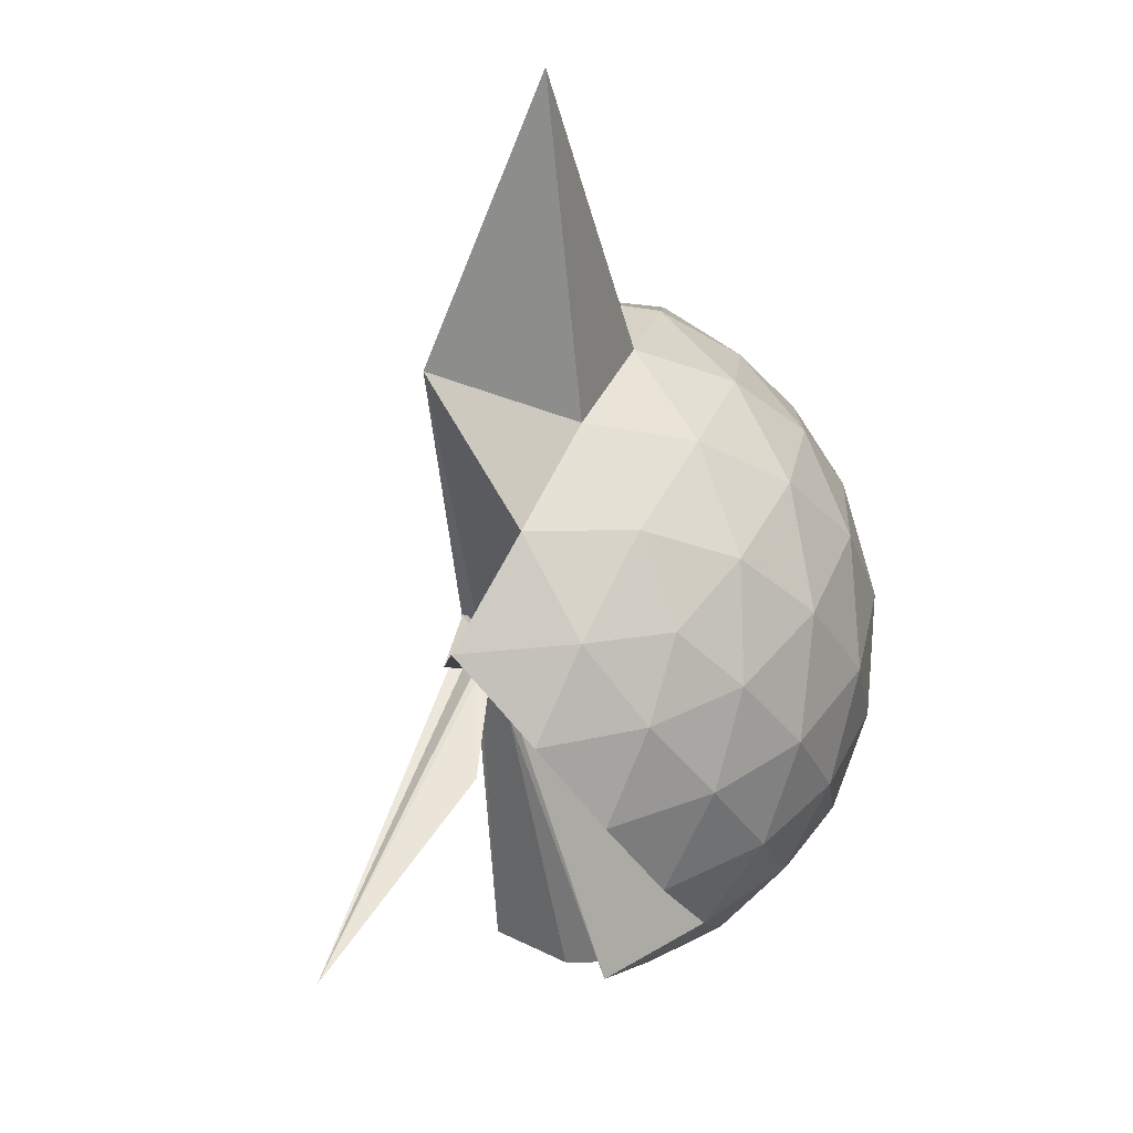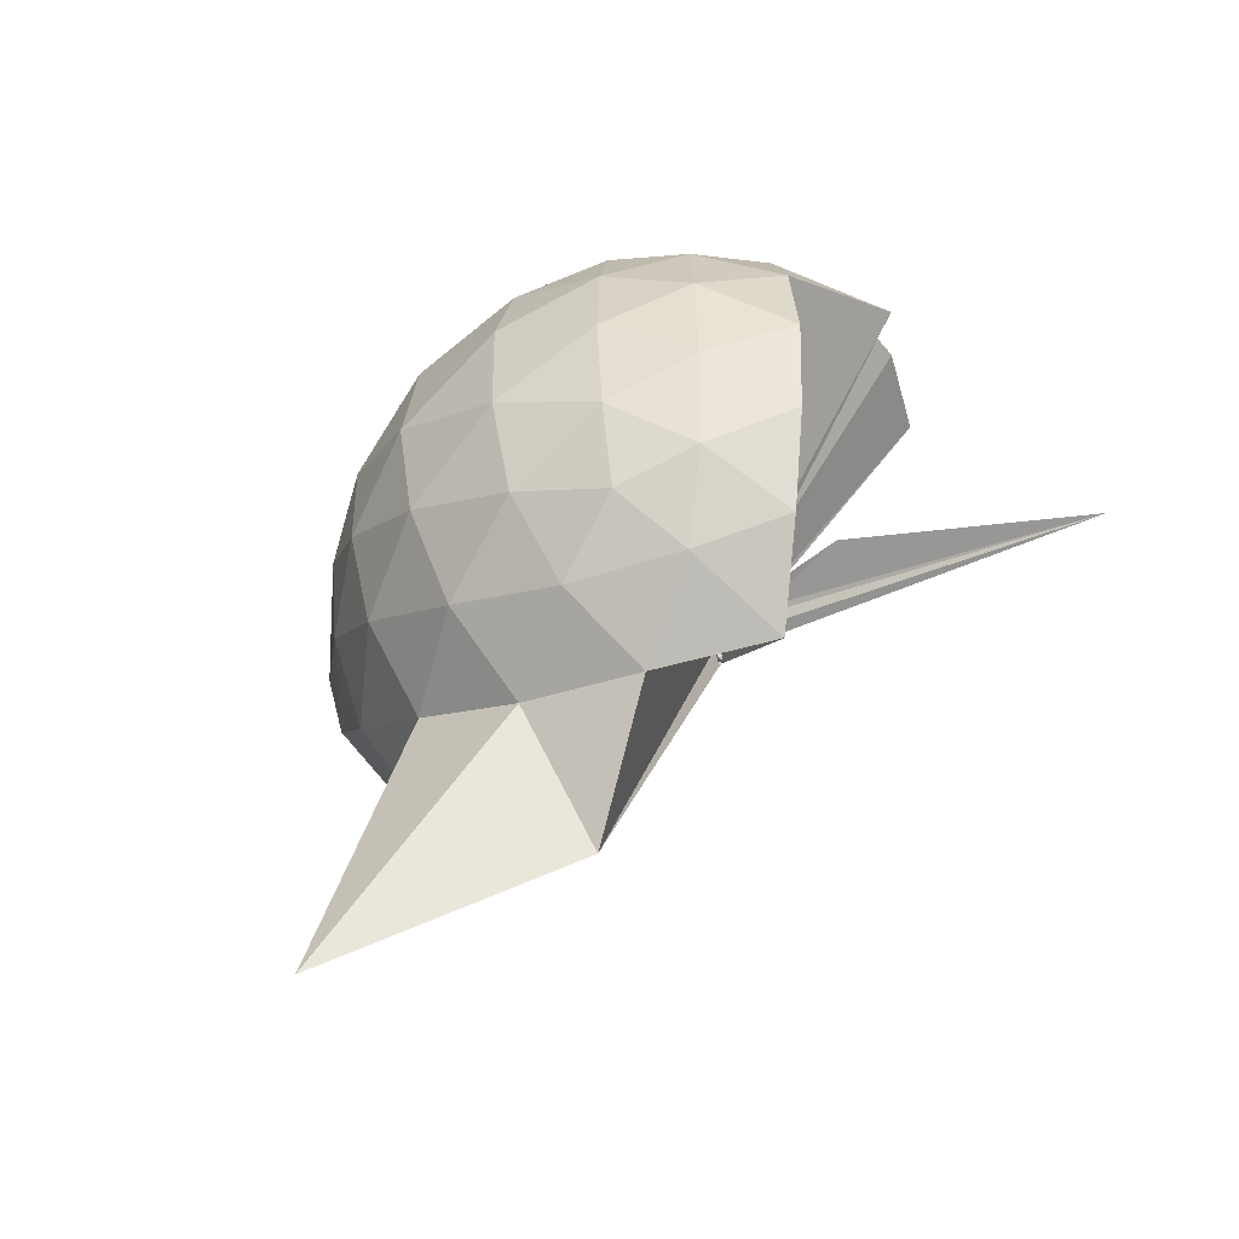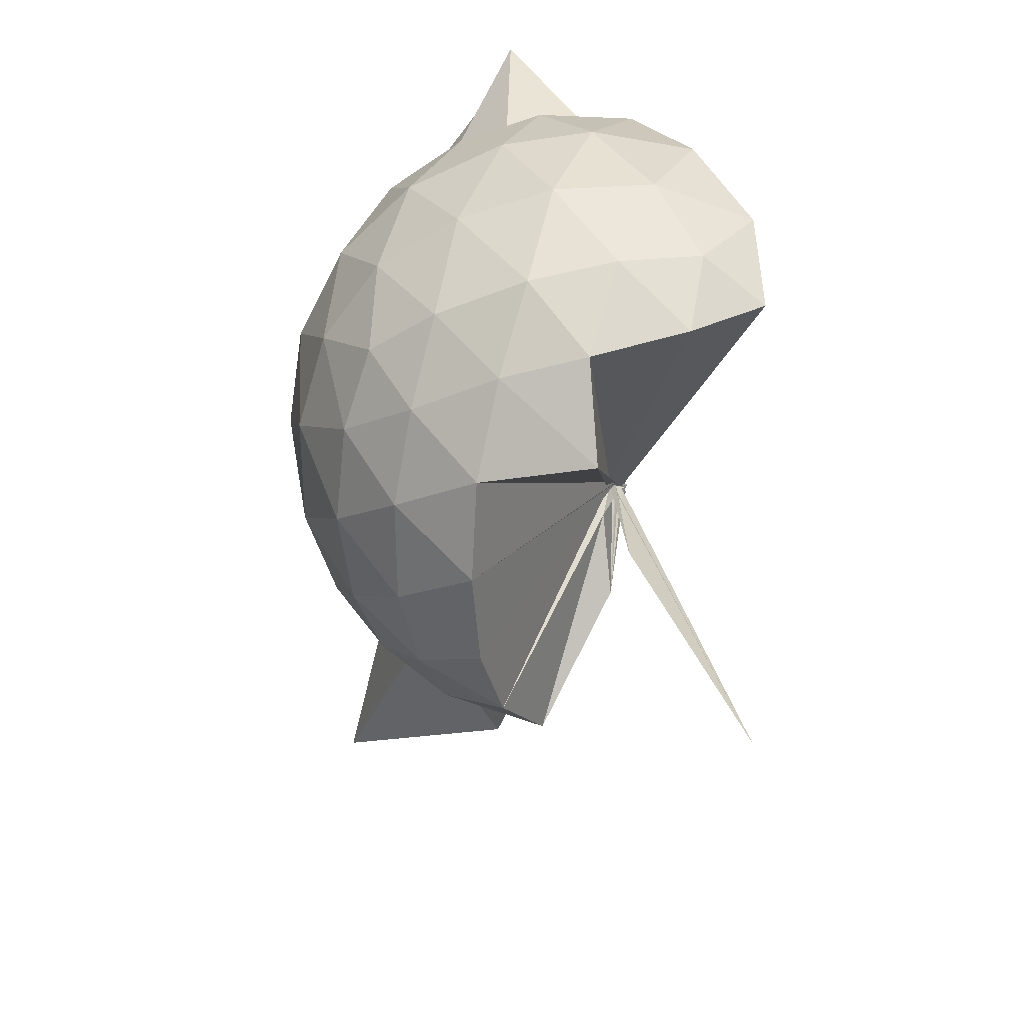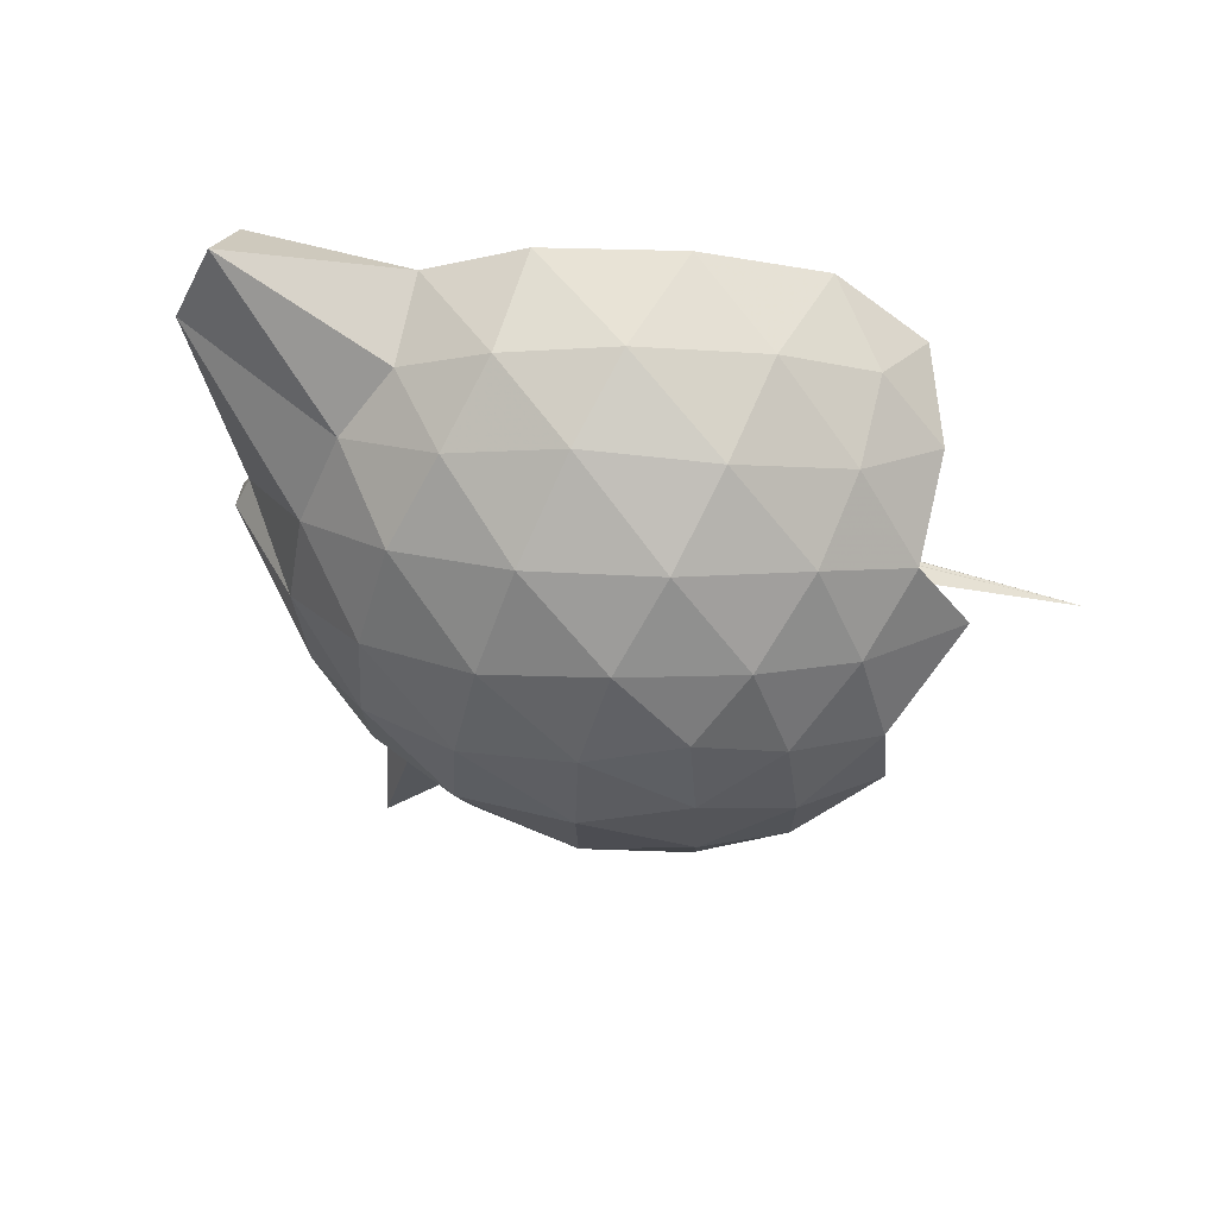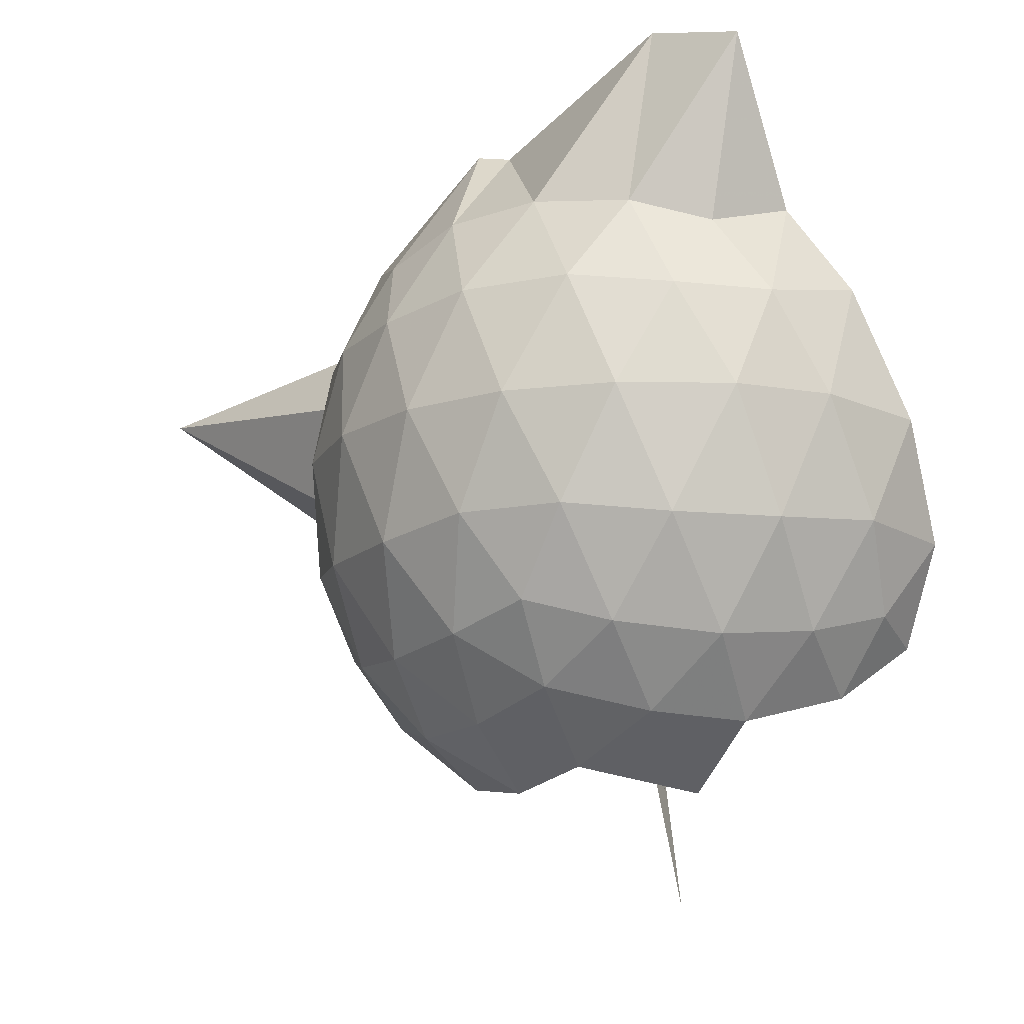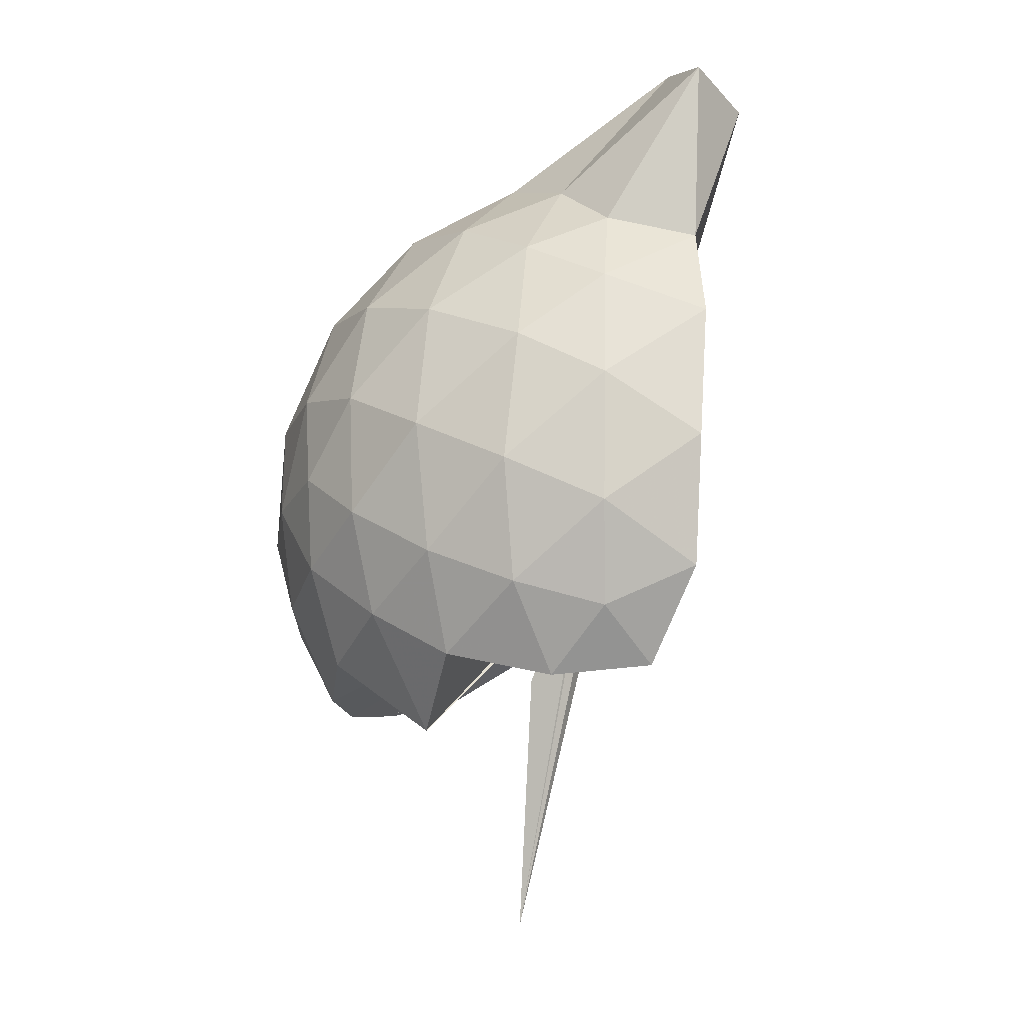
<metadata>
{"format":"obj","ext":"obj","renderer":"f3d","projection":"perspective","resolution":1024,"background":"white","views":[{"elev":-34.6,"azim":26.6,"up":"+Z"},{"elev":-49.0,"azim":139.6,"up":"+Y"},{"elev":30.1,"azim":178.5,"up":"+Y"},{"elev":73.4,"azim":118.0,"up":"+Y"},{"elev":-13.3,"azim":150.8,"up":"+Z"},{"elev":70.5,"azim":-151.4,"up":"+Y"}]}
</metadata>
<code>
v -0.02078 -0.41 0.9133
v -0.03061 -0.3976 0.7408
v 0.8084 -0.2522 1.404
v 0.7388 -0.0493 1.474
v 0.6165 0.1665 1.491
v 0.4505 0.3605 1.463
v 0.2788 0.4796 1.403
v 0.04699 0.4773 1.47
v -0.04706 -0.4066 0.8954
v -0.04641 -0.4296 0.8801
v -0.04576 -0.4475 0.8695
v -0.01859 -0.4557 0.8665
v -0.04572 -0.4549 0.8649
v -0.05891 -0.4696 0.8613
v -0.06329 -0.473 0.893
v -0.04356 -0.4774 0.8879
v -0.03821 -0.4618 0.9424
v -0.02736 -0.4353 0.8852
v 0.2722 -1.003 1.37
v 0.4533 -0.8736 1.447
v 0.6136 -0.6811 1.491
v 0.7437 -0.4588 1.457
v 0.8874 -0.1263 1.205
v 0.8001 0.1241 1.235
v 0.6312 0.3577 1.236
v 0.4203 0.515 1.206
v 0.1856 0.5976 1.199
v -0.08813 0.5643 1.251
v -0.04079 -0.4352 0.8711
v -0.0348 -0.4576 0.8587
v -0.02592 -0.4643 0.8549
v -0.05995 -0.4629 0.8573
v -0.04301 -0.4665 0.8493
v -0.07365 -0.458 0.8511
v -0.06171 -0.4654 0.8673
v -0.05463 -0.4771 0.8684
v -0.06081 -0.4816 0.8801
v -0.05522 -0.4327 0.8732
v 0.8231 -1.75 1.319
v 0.6317 -0.8875 1.204
v 0.801 -0.6459 1.213
v 0.8867 -0.395 1.199
v 0.9011 0.02221 0.9338
v 0.7725 0.2787 0.9363
v 0.5692 0.479 0.9367
v 0.3027 0.6035 0.9405
v 0.04948 0.6398 0.9395
v -0.2387 0.591 0.9234
v -0.06614 -0.4463 0.8391
v -0.02356 -0.4578 0.8417
v -0.06437 -0.4639 0.8397
v -0.05302 -0.4744 0.8459
v -0.06766 -0.4722 0.8492
v -0.03471 -0.4594 0.8427
v -0.04675 -0.4813 0.8442
v -0.06766 -0.4765 0.843
v -0.06511 -0.4857 0.8602
v 0.3222 -1.388 0.8846
v 0.5531 -1.024 0.9053
v 0.7664 -0.8173 0.9182
v 0.8978 -0.5546 0.9238
v 0.9453 -0.2656 0.929
v 0.8151 0.141 0.6537
v 0.6564 0.3605 0.6533
v 0.4323 0.5092 0.627
v 0.1718 0.5924 0.6259
v -0.1051 0.5961 0.6462
v -0.3803 0.4937 0.6342
v -0.05605 -0.4501 0.8313
v -0.05026 -0.4556 0.8253
v -0.04304 -0.4617 0.8293
v -0.05313 -0.4692 0.8277
v -0.03552 -0.4607 0.8243
v -0.0583 -0.471 0.8234
v -0.05948 -0.484 0.842
v -0.0658 -0.4815 0.8549
v -0.03887 -0.4431 0.8433
v 0.4108 -1.059 0.6098
v 0.6458 -0.9037 0.6371
v 0.8089 -0.6839 0.6403
v 0.8915 -0.4226 0.6176
v 0.8936 -0.12 0.622
v 0.6775 0.2061 0.4397
v 0.497 0.337 0.3822
v 0.2494 0.4436 0.3552
v 0.009608 0.4888 0.3759
v -0.2232 0.4758 0.4349
v -0.3908 0.3503 0.3849
v -0.02614 -0.4528 0.8193
v -0.05669 -0.4609 0.82
v -0.02666 -0.4666 0.8259
v -0.06123 -0.4478 0.8149
v -0.06793 -0.467 0.8161
v -0.04586 -0.4769 0.8215
v -0.05546 -0.4711 0.8379
v -0.009692 -0.6693 0.5723
v 0.1994 -1.002 0.3596
v 0.4849 -0.8911 0.3707
v 0.6674 -0.7548 0.4294
v 0.7457 -0.5436 0.3751
v 0.7808 -0.2762 0.3542
v 0.7517 -0.007074 0.381
v 0.5601 -0.2341 1.76
v 0.5006 -0.1699 1.745
v 0.3616 0.3418 1.944
v 0.2546 0.5729 1.881
v 0.1236 0.4062 1.9
v -0.03204 -0.4269 0.8957
v -0.06462 -0.449 0.8812
v -0.04608 -0.4484 0.8831
v -0.05817 -0.4567 0.8783
v -0.05472 -0.466 0.8939
v -0.02909 -0.4789 0.9073
v -0.02915 -0.4619 0.9257
v 0.26 -0.8227 1.547
v 0.3863 -0.5563 1.707
v 0.4855 -0.3694 1.787
v 0.4875 -0.2876 1.787
v 0.4615 -0.1493 1.735
v 0.2761 0.3419 1.928
v -0.04341 -0.4049 0.9112
v -0.04125 -0.4244 0.8978
v -0.05308 -0.4287 0.9264
v -0.03674 -0.4568 0.9303
v -0.0388 -0.4501 0.9379
v 0.2938 -0.5183 1.654
v 0.4633 -0.373 1.758
v 0.4513 -0.318 1.744
v -0.03095 -0.4067 0.9166
v -0.02874 -0.4226 0.906
v -0.041 -0.4164 0.9411
v 0.09971 -0.3624 1.465
v 0.5635 0.1223 0.2446
v 0.3292 0.2419 0.186
v 0.09325 0.3101 0.1684
v -0.1766 0.3465 0.2402
v -0.03877 -0.4492 0.8139
v -0.03748 -0.4484 0.819
v -0.04693 -0.4433 0.7982
v -0.03073 -0.4528 0.8055
v -0.06045 -0.473 0.8181
v -0.02652 -0.4608 0.819
v 0.009481 -0.4632 0.6794
v 0.3202 -0.8049 0.1763
v 0.5568 -0.6789 0.2385
v 0.6103 -0.4259 0.1775
v 0.613 -0.1337 0.1796
v 0.391 -0.007037 0.07132
v 0.07634 0.06415 0.01393
v -0.01162 -0.3827 0.7388
v -0.01874 -0.4031 0.7535
v -0.03222 -0.4191 0.7708
v -0.3387 -0.6541 -0.2214
v -0.04897 -0.4274 0.7839
v -0.0135 -0.4043 0.7576
v 0.3848 -0.5604 0.06753
v 0.4064 -0.2841 0.02996
v -0.02716 -0.3792 0.7257
v -0.00156 -0.3913 0.7254
v -0.0232 -0.4033 0.7361
v -0.04524 -0.4217 0.3892
v -0.0278 -0.3928 0.7444
f 3 23 4
f 4 23 24
f 4 24 5
f 5 24 25
f 5 25 6
f 6 25 26
f 6 26 7
f 7 26 27
f 7 27 8
f 8 27 28
f 8 28 9
f 9 28 29
f 9 29 10
f 10 29 30
f 10 30 11
f 11 30 31
f 11 31 12
f 12 31 32
f 12 32 13
f 13 32 33
f 13 33 14
f 14 33 34
f 14 34 15
f 15 34 35
f 15 35 16
f 16 35 36
f 16 36 17
f 17 36 37
f 17 37 18
f 18 37 38
f 18 38 19
f 19 38 39
f 19 39 20
f 20 39 40
f 20 40 21
f 21 40 41
f 21 41 22
f 22 41 42
f 22 42 3
f 3 42 23
f 23 43 24
f 24 43 44
f 24 44 25
f 25 44 45
f 25 45 26
f 26 45 46
f 26 46 27
f 27 46 47
f 27 47 28
f 28 47 48
f 28 48 29
f 29 48 49
f 29 49 30
f 30 49 50
f 30 50 31
f 31 50 51
f 31 51 32
f 32 51 52
f 32 52 33
f 33 52 53
f 33 53 34
f 34 53 54
f 34 54 35
f 35 54 55
f 35 55 36
f 36 55 56
f 36 56 37
f 37 56 57
f 37 57 38
f 38 57 58
f 38 58 39
f 39 58 59
f 39 59 40
f 40 59 60
f 40 60 41
f 41 60 61
f 41 61 42
f 42 61 62
f 42 62 23
f 23 62 43
f 43 63 44
f 44 63 64
f 44 64 45
f 45 64 65
f 45 65 46
f 46 65 66
f 46 66 47
f 47 66 67
f 47 67 48
f 48 67 68
f 48 68 49
f 49 68 69
f 49 69 50
f 50 69 70
f 50 70 51
f 51 70 71
f 51 71 52
f 52 71 72
f 52 72 53
f 53 72 73
f 53 73 54
f 54 73 74
f 54 74 55
f 55 74 75
f 55 75 56
f 56 75 76
f 56 76 57
f 57 76 77
f 57 77 58
f 58 77 78
f 58 78 59
f 59 78 79
f 59 79 60
f 60 79 80
f 60 80 61
f 61 80 81
f 61 81 62
f 62 81 82
f 62 82 43
f 43 82 63
f 63 83 64
f 64 83 84
f 64 84 65
f 65 84 85
f 65 85 66
f 66 85 86
f 66 86 67
f 67 86 87
f 67 87 68
f 68 87 88
f 68 88 69
f 69 88 89
f 69 89 70
f 70 89 90
f 70 90 71
f 71 90 91
f 71 91 72
f 72 91 92
f 72 92 73
f 73 92 93
f 73 93 74
f 74 93 94
f 74 94 75
f 75 94 95
f 75 95 76
f 76 95 96
f 76 96 77
f 77 96 97
f 77 97 78
f 78 97 98
f 78 98 79
f 79 98 99
f 79 99 80
f 80 99 100
f 80 100 81
f 81 100 101
f 81 101 82
f 82 101 102
f 82 102 63
f 63 102 83
f 103 104 118
f 104 119 118
f 104 105 119
f 105 120 119
f 105 106 120
f 106 107 120
f 107 121 120
f 107 108 121
f 108 122 121
f 108 109 122
f 109 110 122
f 110 123 122
f 110 111 123
f 111 124 123
f 111 112 124
f 112 113 124
f 113 125 124
f 113 114 125
f 114 126 125
f 114 115 126
f 115 116 126
f 116 127 126
f 116 117 127
f 117 118 127
f 117 103 118
f 118 119 128
f 119 129 128
f 119 120 129
f 120 121 129
f 121 130 129
f 121 122 130
f 122 123 130
f 123 131 130
f 123 124 131
f 124 125 131
f 125 132 131
f 125 126 132
f 126 127 132
f 127 128 132
f 127 118 128
f 133 148 134
f 134 148 149
f 134 149 135
f 135 149 150
f 135 150 136
f 136 150 137
f 137 150 151
f 137 151 138
f 138 151 152
f 138 152 139
f 139 152 140
f 140 152 153
f 140 153 141
f 141 153 154
f 141 154 142
f 142 154 143
f 143 154 155
f 143 155 144
f 144 155 156
f 144 156 145
f 145 156 146
f 146 156 157
f 146 157 147
f 147 157 148
f 147 148 133
f 148 158 149
f 149 158 159
f 149 159 150
f 150 159 151
f 151 159 160
f 151 160 152
f 152 160 153
f 153 160 161
f 153 161 154
f 154 161 155
f 155 161 162
f 155 162 156
f 156 162 157
f 157 162 158
f 157 158 148
f 3 4 103
f 103 4 104
f 4 5 104
f 104 5 105
f 5 6 105
f 105 6 106
f 6 7 106
f 7 8 106
f 106 8 107
f 8 9 107
f 107 9 108
f 9 10 108
f 108 10 109
f 10 11 109
f 11 12 109
f 109 12 110
f 12 13 110
f 110 13 111
f 13 14 111
f 111 14 112
f 14 15 112
f 15 16 112
f 112 16 113
f 16 17 113
f 113 17 114
f 17 18 114
f 114 18 115
f 18 19 115
f 19 20 115
f 115 20 116
f 20 21 116
f 116 21 117
f 21 22 117
f 117 22 103
f 22 3 103
f 83 133 84
f 84 133 134
f 84 134 85
f 85 134 135
f 85 135 86
f 86 135 136
f 86 136 87
f 87 136 88
f 88 136 137
f 88 137 89
f 89 137 138
f 89 138 90
f 90 138 139
f 90 139 91
f 91 139 92
f 92 139 140
f 92 140 93
f 93 140 141
f 93 141 94
f 94 141 142
f 94 142 95
f 95 142 96
f 96 142 143
f 96 143 97
f 97 143 144
f 97 144 98
f 98 144 145
f 98 145 99
f 99 145 100
f 100 145 146
f 100 146 101
f 101 146 147
f 101 147 102
f 102 147 133
f 102 133 83
f 128 129 1
f 129 130 1
f 130 131 1
f 131 132 1
f 132 128 1
f 159 158 2
f 160 159 2
f 161 160 2
f 162 161 2
f 158 162 2

</code>
